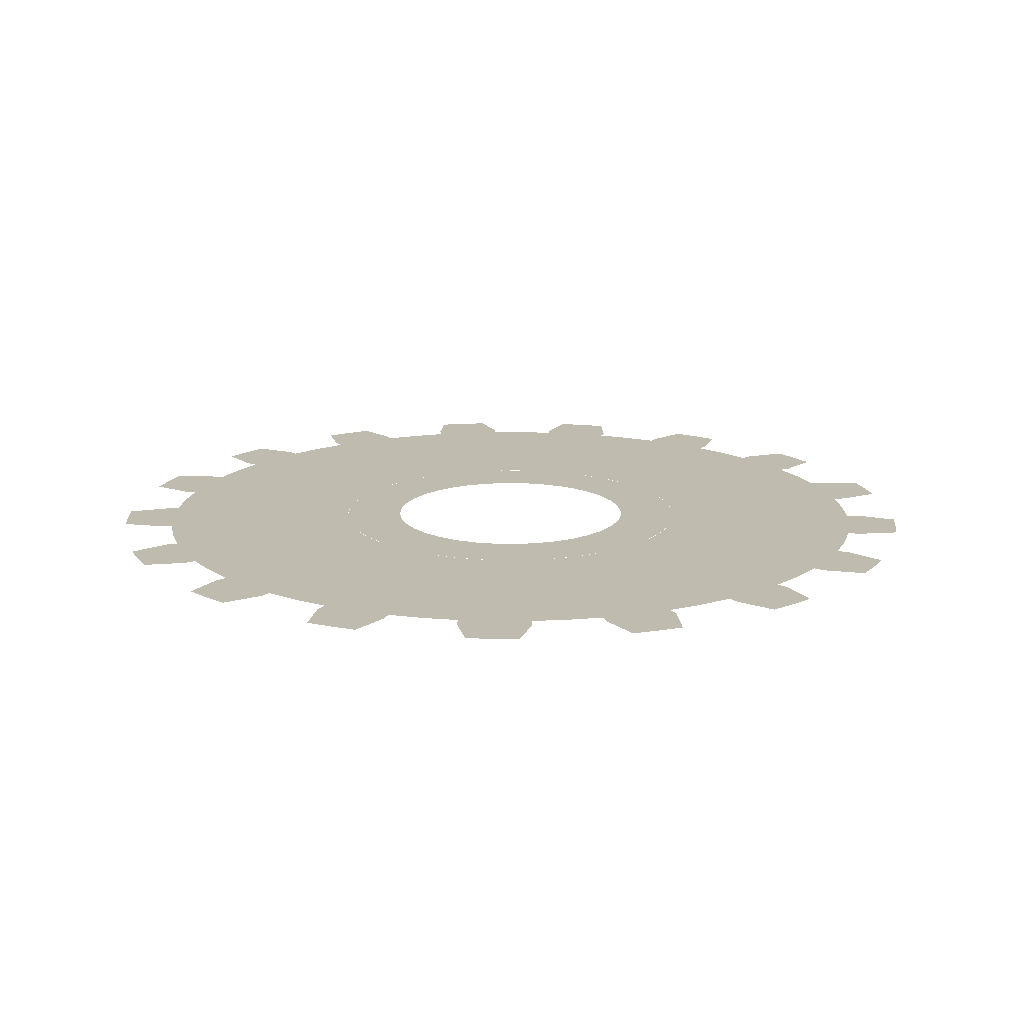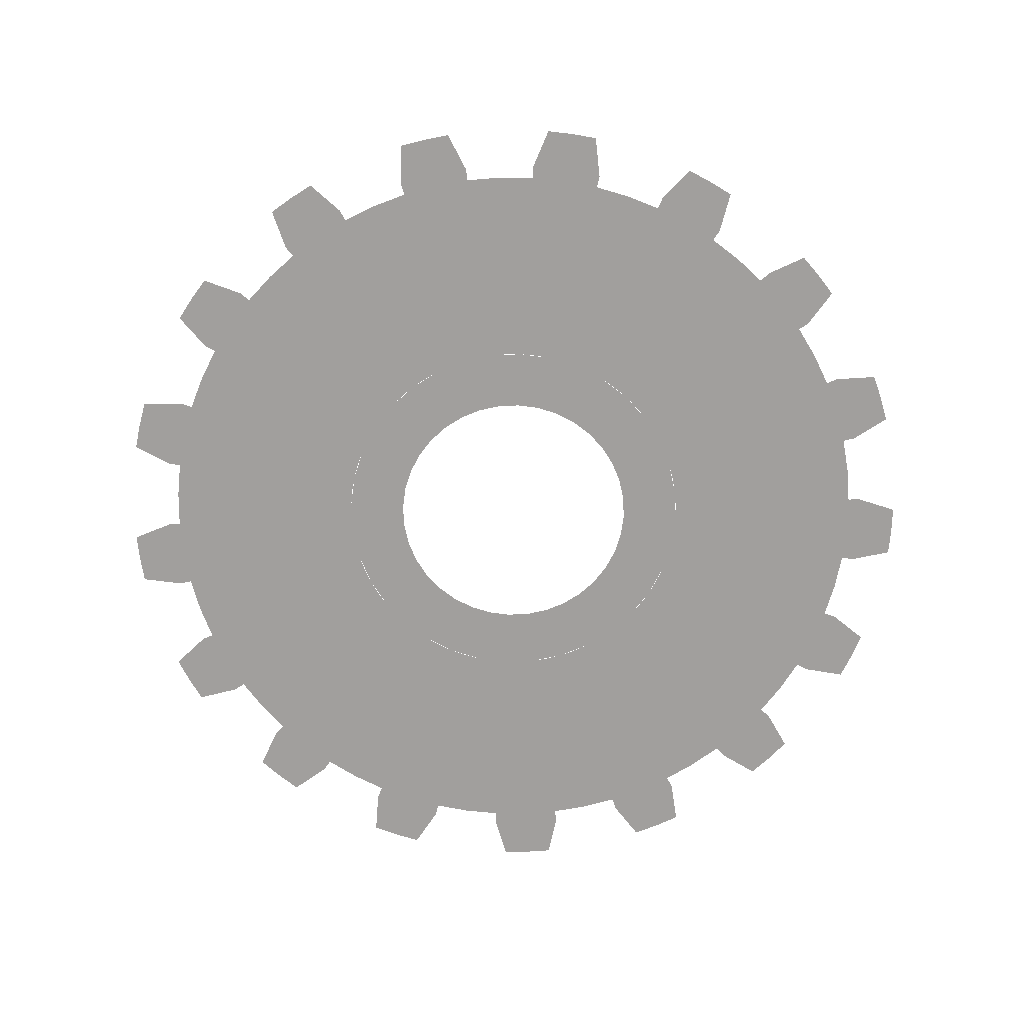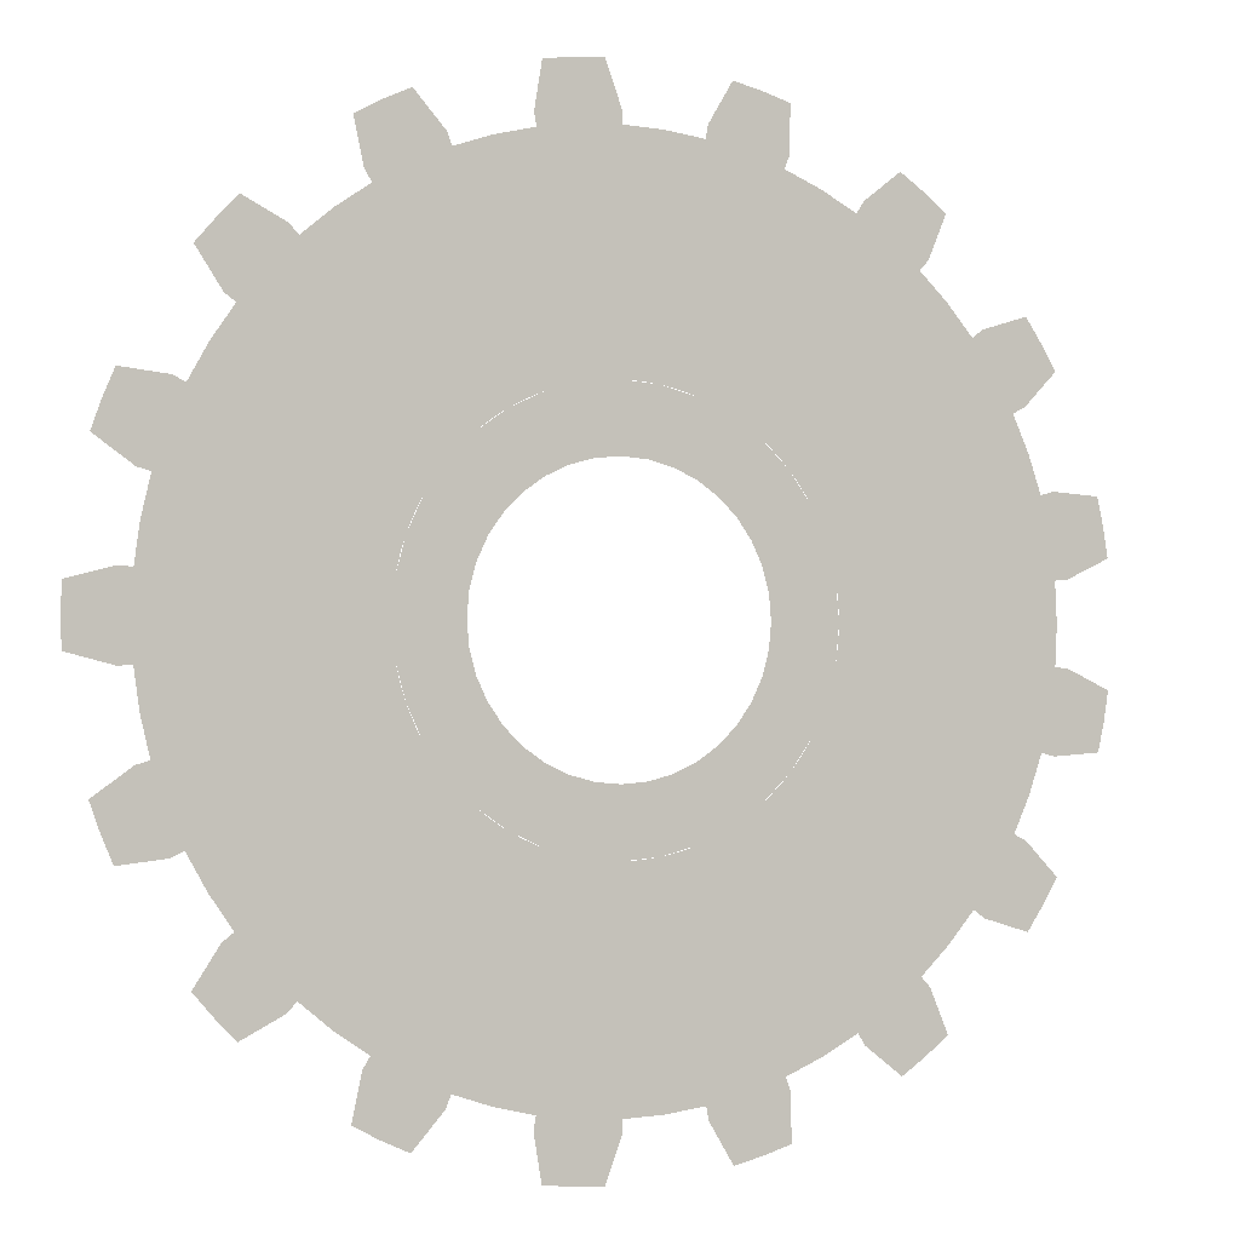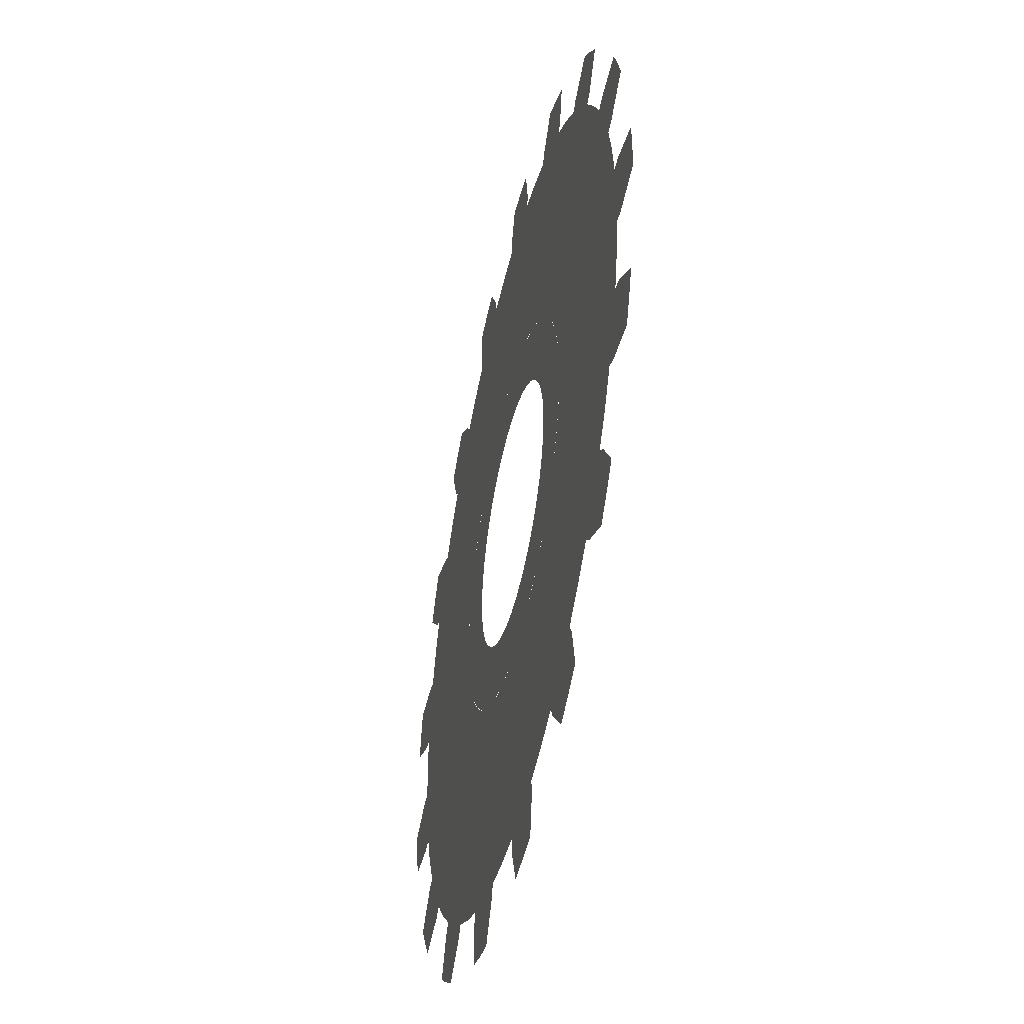
<metadata>
{"format":"obj","ext":"obj","renderer":"f3d","projection":"perspective","resolution":1024,"background":"white","views":[{"elev":16.0,"azim":-172.5,"up":"+Y"},{"elev":-71.5,"azim":7.5,"up":"+Y"},{"elev":-1.3,"azim":-22.0,"up":"+Z"},{"elev":-45.3,"azim":-103.1,"up":"+Z"}]}
</metadata>
<code>
o LargeGear_Gear.001
v 0.94 0.2327 -0
v 1.94 0.2327 -0
v 1.932 0.2327 -0.179
v 0.936 0.2327 -0.08673
v 1.907 0.2327 -0.3565
v 0.924 0.2327 -0.1727
v 1.866 0.2327 -0.5309
v 0.9041 0.2327 -0.2572
v 1.991 0.2327 -0.1845
v 1.966 0.2327 -0.3675
v 1.924 0.2327 -0.5473
v 2.183 0.2327 -0.2746
v 2.163 0.2327 -0.4042
v 2.135 0.2327 -0.5324
v 0.8765 0.2327 -0.3396
v 1.809 0.2327 -0.7008
v 1.737 0.2327 -0.8647
v 0.8415 0.2327 -0.419
v 1.649 0.2327 -1.021
v 0.7992 0.2327 -0.4948
v 1.548 0.2327 -1.169
v 0.7501 0.2327 -0.5665
v 1.79 0.2327 -0.8915
v 1.7 0.2327 -1.053
v 1.596 0.2327 -1.205
v 1.936 0.2327 -1.045
v 1.87 0.2327 -1.158
v 1.798 0.2327 -1.268
v 0.6947 0.2327 -0.6333
v 1.434 0.2327 -1.307
v 1.307 0.2327 -1.434
v 0.6333 0.2327 -0.6947
v 1.169 0.2327 -1.548
v 0.5665 0.2327 -0.7501
v 1.021 0.2327 -1.649
v 0.4948 0.2327 -0.7992
v 1.347 0.2327 -1.478
v 1.205 0.2327 -1.596
v 1.053 0.2327 -1.7
v 1.428 0.2327 -1.673
v 1.326 0.2327 -1.756
v 1.219 0.2327 -1.832
v 0.419 0.2327 -0.8415
v 0.8647 0.2327 -1.737
v 0.7008 0.2327 -1.809
v 0.3396 0.2327 -0.8765
v 0.5309 0.2327 -1.866
v 0.2572 0.2327 -0.9041
v 0.3565 0.2327 -1.907
v 0.1727 0.2327 -0.924
v 0.7225 0.2327 -1.865
v 0.5473 0.2327 -1.924
v 0.3675 0.2327 -1.966
v 0.7271 0.2327 -2.076
v 0.6021 0.2327 -2.116
v 0.4748 0.2327 -2.148
v 0.08673 0.2327 -0.936
v 0.179 0.2327 -1.932
v 0 0.2327 -1.94
v 0 0.2327 -0.94
v -0.179 0.2327 -1.932
v -0.08673 0.2327 -0.936
v -0.3565 0.2327 -1.907
v -0.1727 0.2327 -0.924
v 0 0.2327 -2
v -0.1845 0.2327 -1.991
v -0.3675 0.2327 -1.966
v -0.07204 0.2327 -2.199
v -0.203 0.2327 -2.191
v -0.3332 0.2327 -2.175
v -0.2572 0.2327 -0.9041
v -0.5309 0.2327 -1.866
v -0.7008 0.2327 -1.809
v -0.3396 0.2327 -0.8765
v -0.8647 0.2327 -1.737
v -0.419 0.2327 -0.8415
v -1.021 0.2327 -1.649
v -0.4948 0.2327 -0.7992
v -0.7225 0.2327 -1.865
v -0.8915 0.2327 -1.79
v -1.053 0.2327 -1.7
v -0.8615 0.2327 -2.024
v -0.9806 0.2327 -1.969
v -1.096 0.2327 -1.907
v -0.5665 0.2327 -0.7501
v -1.169 0.2327 -1.548
v -1.307 0.2327 -1.434
v -0.6333 0.2327 -0.6947
v -1.434 0.2327 -1.307
v -0.6947 0.2327 -0.6333
v -1.548 0.2327 -1.169
v -0.7501 0.2327 -0.5665
v -1.347 0.2327 -1.478
v -1.478 0.2327 -1.347
v -1.596 0.2327 -1.205
v -1.535 0.2327 -1.576
v -1.626 0.2327 -1.482
v -1.711 0.2327 -1.383
v -0.7992 0.2327 -0.4948
v -1.649 0.2327 -1.021
v -1.737 0.2327 -0.8647
v -0.8415 0.2327 -0.419
v -1.809 0.2327 -0.7008
v -0.8765 0.2327 -0.3396
v -1.866 0.2327 -0.5309
v -0.9041 0.2327 -0.2572
v -1.79 0.2327 -0.8915
v -1.865 0.2327 -0.7225
v -1.924 0.2327 -0.5473
v -2 0.2327 -0.9156
v -2.051 0.2327 -0.7947
v -2.095 0.2327 -0.671
v -0.924 0.2327 -0.1727
v -1.907 0.2327 -0.3565
v -1.932 0.2327 -0.179
v -0.936 0.2327 -0.08673
v -1.94 0.2327 -0
v -0.94 0.2327 -0
v -1.932 0.2327 0.179
v -0.936 0.2327 0.08673
v -1.991 0.2327 -0.1845
v -2 0.2327 -0
v -1.991 0.2327 0.1845
v -2.196 0.2327 -0.1311
v -2.2 0.2327 -0
v -2.196 0.2327 0.1311
v -0.924 0.2327 0.1727
v -1.907 0.2327 0.3565
v -1.866 0.2327 0.5309
v -0.9041 0.2327 0.2572
v -1.809 0.2327 0.7008
v -0.8765 0.2327 0.3396
v -1.737 0.2327 0.8647
v -0.8415 0.2327 0.419
v -1.924 0.2327 0.5473
v -1.865 0.2327 0.7225
v -1.79 0.2327 0.8915
v -2.095 0.2327 0.671
v -2.051 0.2327 0.7947
v -2 0.2327 0.9156
v -0.7992 0.2327 0.4948
v -1.649 0.2327 1.021
v -1.548 0.2327 1.169
v -0.7501 0.2327 0.5665
v -1.434 0.2327 1.307
v -0.6947 0.2327 0.6333
v -1.307 0.2327 1.434
v -0.6333 0.2327 0.6947
v -1.596 0.2327 1.205
v -1.478 0.2327 1.347
v -1.347 0.2327 1.478
v -1.711 0.2327 1.383
v -1.626 0.2327 1.482
v -1.535 0.2327 1.576
v -0.5665 0.2327 0.7501
v -1.169 0.2327 1.548
v -1.021 0.2327 1.649
v -0.4948 0.2327 0.7992
v -0.8647 0.2327 1.737
v -0.419 0.2327 0.8415
v -0.7008 0.2327 1.809
v -0.3396 0.2327 0.8765
v -1.053 0.2327 1.7
v -0.8915 0.2327 1.79
v -0.7225 0.2327 1.865
v -1.096 0.2327 1.907
v -0.9806 0.2327 1.969
v -0.8615 0.2327 2.024
v -0.2572 0.2327 0.9041
v -0.5309 0.2327 1.866
v -0.3565 0.2327 1.907
v -0.1727 0.2327 0.924
v -0.179 0.2327 1.932
v -0.08673 0.2327 0.936
v 0 0.2327 1.94
v 0 0.2327 0.94
v -0.3675 0.2327 1.966
v -0.1845 0.2327 1.991
v 0 0.2327 2
v -0.3332 0.2327 2.175
v -0.203 0.2327 2.191
v -0.07204 0.2327 2.199
v 0.08673 0.2327 0.936
v 0.179 0.2327 1.932
v 0.3565 0.2327 1.907
v 0.1727 0.2327 0.924
v 0.5309 0.2327 1.866
v 0.2572 0.2327 0.9041
v 0.7008 0.2327 1.809
v 0.3396 0.2327 0.8765
v 0.3675 0.2327 1.966
v 0.5473 0.2327 1.924
v 0.7225 0.2327 1.865
v 0.4748 0.2327 2.148
v 0.6021 0.2327 2.116
v 0.7271 0.2327 2.076
v 0.419 0.2327 0.8415
v 0.8647 0.2327 1.737
v 1.021 0.2327 1.649
v 0.4948 0.2327 0.7992
v 1.169 0.2327 1.548
v 0.5665 0.2327 0.7501
v 1.307 0.2327 1.434
v 0.6333 0.2327 0.6947
v 1.053 0.2327 1.7
v 1.205 0.2327 1.596
v 1.347 0.2327 1.478
v 1.219 0.2327 1.832
v 1.326 0.2327 1.756
v 1.428 0.2327 1.673
v 0.6947 0.2327 0.6333
v 1.434 0.2327 1.307
v 1.548 0.2327 1.169
v 0.7501 0.2327 0.5665
v 1.649 0.2327 1.021
v 0.7992 0.2327 0.4948
v 1.737 0.2327 0.8647
v 0.8415 0.2327 0.419
v 1.596 0.2327 1.205
v 1.7 0.2327 1.053
v 1.79 0.2327 0.8915
v 1.798 0.2327 1.268
v 1.87 0.2327 1.158
v 1.936 0.2327 1.045
v 0.8765 0.2327 0.3396
v 1.809 0.2327 0.7008
v 1.866 0.2327 0.5309
v 0.9041 0.2327 0.2572
v 1.907 0.2327 0.3565
v 0.924 0.2327 0.1727
v 1.932 0.2327 0.179
v 0.936 0.2327 0.08673
v 1.924 0.2327 0.5473
v 1.966 0.2327 0.3675
v 1.991 0.2327 0.1845
v 2.135 0.2327 0.5324
v 2.163 0.2327 0.4042
v 2.183 0.2327 0.2746
f 1 4 3
f 3 4 6
f 6 8 7
f 9 3 5
f 10 5 7
f 12 9 10
f 10 11 14
f 16 15 18
f 18 20 19
f 19 20 22
f 23 17 19
f 19 21 25
f 26 23 24
f 24 25 28
f 16 7 8
f 29 32 31
f 31 32 34
f 34 36 35
f 37 31 33
f 33 35 39
f 40 37 38
f 38 39 42
f 21 22 29
f 44 43 46
f 46 48 47
f 47 48 50
f 51 45 47
f 47 49 53
f 54 51 52
f 52 53 56
f 44 35 36
f 58 57 60
f 60 62 61
f 61 62 64
f 59 61 66
f 66 61 63
f 68 65 66
f 66 67 70
f 58 49 50
f 72 71 74
f 74 76 75
f 76 78 77
f 79 73 75
f 80 75 77
f 82 79 80
f 80 81 84
f 72 63 64
f 85 88 87
f 88 90 89
f 89 90 92
f 87 89 94
f 94 89 91
f 96 93 94
f 94 95 98
f 77 78 85
f 100 99 102
f 102 104 103
f 104 106 105
f 101 103 108
f 108 103 105
f 110 107 108
f 108 109 112
f 100 91 92
f 113 116 115
f 115 116 118
f 118 120 119
f 121 115 117
f 117 119 123
f 124 121 122
f 122 123 126
f 105 106 113
f 127 130 129
f 129 130 132
f 131 132 134
f 129 131 136
f 136 131 133
f 138 135 136
f 136 137 140
f 119 120 127
f 142 141 144
f 144 146 145
f 145 146 148
f 143 145 150
f 145 147 151
f 152 149 150
f 150 151 154
f 142 133 134
f 155 158 157
f 157 158 160
f 159 160 162
f 157 159 164
f 159 161 165
f 166 163 164
f 164 165 168
f 147 148 155
f 170 169 172
f 172 174 173
f 173 174 176
f 171 173 178
f 178 173 175
f 180 177 178
f 178 179 182
f 170 161 162
f 184 183 186
f 186 188 187
f 187 188 190
f 191 185 187
f 187 189 193
f 194 191 192
f 192 193 196
f 184 175 176
f 198 197 200
f 199 200 202
f 201 202 204
f 205 199 201
f 201 203 207
f 208 205 206
f 206 207 210
f 198 189 190
f 212 211 214
f 214 216 215
f 215 216 218
f 219 213 215
f 215 217 221
f 222 219 220
f 220 221 224
f 203 204 211
f 226 225 228
f 227 228 230
f 230 232 231
f 227 229 234
f 229 231 235
f 236 233 234
f 234 235 238
f 226 217 218
f 231 232 1
f 1 3 2
f 3 6 5
f 6 7 5
f 9 5 10
f 10 7 11
f 12 10 13
f 10 14 13
f 16 18 17
f 18 19 17
f 19 22 21
f 23 19 24
f 19 25 24
f 26 24 27
f 24 28 27
f 16 8 15
f 29 31 30
f 31 34 33
f 34 35 33
f 37 33 38
f 33 39 38
f 40 38 41
f 38 42 41
f 21 29 30
f 44 46 45
f 46 47 45
f 47 50 49
f 51 47 52
f 47 53 52
f 54 52 55
f 52 56 55
f 44 36 43
f 58 60 59
f 60 61 59
f 61 64 63
f 59 66 65
f 66 63 67
f 68 66 69
f 66 70 69
f 58 50 57
f 72 74 73
f 74 75 73
f 76 77 75
f 79 75 80
f 80 77 81
f 82 80 83
f 80 84 83
f 72 64 71
f 85 87 86
f 88 89 87
f 89 92 91
f 87 94 93
f 94 91 95
f 96 94 97
f 94 98 97
f 77 85 86
f 100 102 101
f 102 103 101
f 104 105 103
f 101 108 107
f 108 105 109
f 110 108 111
f 108 112 111
f 100 92 99
f 113 115 114
f 115 118 117
f 118 119 117
f 121 117 122
f 117 123 122
f 124 122 125
f 122 126 125
f 105 113 114
f 127 129 128
f 129 132 131
f 131 134 133
f 129 136 135
f 136 133 137
f 138 136 139
f 136 140 139
f 119 127 128
f 142 144 143
f 144 145 143
f 145 148 147
f 143 150 149
f 145 151 150
f 152 150 153
f 150 154 153
f 142 134 141
f 155 157 156
f 157 160 159
f 159 162 161
f 157 164 163
f 159 165 164
f 166 164 167
f 164 168 167
f 147 155 156
f 170 172 171
f 172 173 171
f 173 176 175
f 171 178 177
f 178 175 179
f 180 178 181
f 178 182 181
f 170 162 169
f 184 186 185
f 186 187 185
f 187 190 189
f 191 187 192
f 187 193 192
f 194 192 195
f 192 196 195
f 184 176 183
f 198 200 199
f 199 202 201
f 201 204 203
f 205 201 206
f 201 207 206
f 208 206 209
f 206 210 209
f 198 190 197
f 212 214 213
f 214 215 213
f 215 218 217
f 219 215 220
f 215 221 220
f 222 220 223
f 220 224 223
f 203 211 212
f 226 228 227
f 227 230 229
f 230 231 229
f 227 234 233
f 229 235 234
f 236 234 237
f 234 238 237
f 226 218 225
f 231 1 2
o SmallGear_Gear
v 0.64 0.2327 -0
v 0.94 0.2327 -0
v 0.9257 0.2327 -0.1632
v 0.6303 0.2327 -0.1111
v 0.8833 0.2327 -0.3215
v 0.6014 0.2327 -0.2189
v 0.8141 0.2327 -0.47
v 0.5543 0.2327 -0.32
v 0.9848 0.2327 -0.1736
v 0.9397 0.2327 -0.342
v 0.866 0.2327 -0.5
v 1.167 0.2327 -0.2789
v 1.128 0.2327 -0.4104
v 1.073 0.2327 -0.5366
v 0.4903 0.2327 -0.4114
v 0.7201 0.2327 -0.6042
v 0.6042 0.2327 -0.7201
v 0.4114 0.2327 -0.4903
v 0.47 0.2327 -0.8141
v 0.32 0.2327 -0.5543
v 0.3215 0.2327 -0.8833
v 0.2189 0.2327 -0.6014
v 0.6428 0.2327 -0.766
v 0.5 0.2327 -0.866
v 0.342 0.2327 -0.9397
v 0.7148 0.2327 -0.9638
v 0.6 0.2327 -1.039
v 0.4773 0.2327 -1.101
v 0.1111 0.2327 -0.6303
v 0.1632 0.2327 -0.9257
v 0 0.2327 -0.94
v 0 0.2327 -0.64
v -0.1632 0.2327 -0.9257
v -0.1111 0.2327 -0.6303
v -0.3215 0.2327 -0.8833
v -0.2189 0.2327 -0.6014
v 0 0.2327 -1
v -0.1736 0.2327 -0.9848
v -0.342 0.2327 -0.9397
v -0.07195 0.2327 -1.198
v -0.2084 0.2327 -1.182
v -0.3421 0.2327 -1.15
v -0.32 0.2327 -0.5543
v -0.47 0.2327 -0.8141
v -0.6042 0.2327 -0.7201
v -0.4114 0.2327 -0.4903
v -0.7201 0.2327 -0.6042
v -0.4903 0.2327 -0.4114
v -0.8141 0.2327 -0.47
v -0.5543 0.2327 -0.32
v -0.6428 0.2327 -0.766
v -0.766 0.2327 -0.6428
v -0.866 0.2327 -0.5
v -0.8251 0.2327 -0.8713
v -0.9193 0.2327 -0.7713
v -1.001 0.2327 -0.6612
v -0.6014 0.2327 -0.2189
v -0.8833 0.2327 -0.3215
v -0.9257 0.2327 -0.1632
v -0.6303 0.2327 -0.1111
v -0.94 0.2327 -0
v -0.64 0.2327 -0
v -0.9257 0.2327 0.1632
v -0.6303 0.2327 0.1111
v -0.9848 0.2327 -0.1736
v -1 0.2327 -0
v -0.9848 0.2327 0.1736
v -1.192 0.2327 -0.1371
v -1.2 0.2327 -0
v -1.192 0.2327 0.1371
v -0.6014 0.2327 0.2189
v -0.8833 0.2327 0.3215
v -0.8141 0.2327 0.47
v -0.5543 0.2327 0.32
v -0.7201 0.2327 0.6042
v -0.4903 0.2327 0.4114
v -0.6042 0.2327 0.7201
v -0.4114 0.2327 0.4903
v -0.866 0.2327 0.5
v -0.766 0.2327 0.6428
v -0.6428 0.2327 0.766
v -1.001 0.2327 0.6612
v -0.9193 0.2327 0.7713
v -0.8251 0.2327 0.8713
v -0.32 0.2327 0.5543
v -0.47 0.2327 0.8141
v -0.3215 0.2327 0.8833
v -0.2189 0.2327 0.6014
v -0.1632 0.2327 0.9257
v -0.1111 0.2327 0.6303
v 0 0.2327 0.94
v 0 0.2327 0.64
v -0.342 0.2327 0.9397
v -0.1736 0.2327 0.9848
v 0 0.2327 1
v -0.3421 0.2327 1.15
v -0.2084 0.2327 1.182
v -0.07195 0.2327 1.198
v 0.1111 0.2327 0.6303
v 0.1632 0.2327 0.9257
v 0.3215 0.2327 0.8833
v 0.2189 0.2327 0.6014
v 0.47 0.2327 0.8141
v 0.32 0.2327 0.5543
v 0.6042 0.2327 0.7201
v 0.4114 0.2327 0.4903
v 0.342 0.2327 0.9397
v 0.5 0.2327 0.866
v 0.6428 0.2327 0.766
v 0.4773 0.2327 1.101
v 0.6 0.2327 1.039
v 0.7148 0.2327 0.9638
v 0.4903 0.2327 0.4114
v 0.7201 0.2327 0.6042
v 0.8141 0.2327 0.47
v 0.5543 0.2327 0.32
v 0.8833 0.2327 0.3215
v 0.6014 0.2327 0.2189
v 0.9257 0.2327 0.1632
v 0.6303 0.2327 0.1111
v 0.866 0.2327 0.5
v 0.9397 0.2327 0.342
v 0.9848 0.2327 0.1736
v 1.073 0.2327 0.5366
v 1.128 0.2327 0.4104
v 1.167 0.2327 0.2789
f 239 242 241
f 242 244 243
f 244 246 245
f 241 243 248
f 243 245 249
f 250 247 248
f 248 249 252
f 254 253 256
f 255 256 258
f 257 258 260
f 255 257 262
f 262 257 259
f 264 261 262
f 262 263 266
f 254 245 246
f 268 267 270
f 270 272 271
f 272 274 273
f 275 269 271
f 271 273 277
f 278 275 276
f 276 277 280
f 259 260 267
f 281 284 283
f 284 286 285
f 285 286 288
f 289 283 285
f 285 287 291
f 292 289 290
f 290 291 294
f 282 273 274
f 296 295 298
f 297 298 300
f 300 302 301
f 303 297 299
f 299 301 305
f 306 303 304
f 304 305 308
f 287 288 295
f 310 309 312
f 312 314 313
f 313 314 316
f 317 311 313
f 318 313 315
f 320 317 318
f 318 319 322
f 310 301 302
f 324 323 326
f 325 326 328
f 327 328 330
f 331 325 327
f 332 327 329
f 334 331 332
f 332 333 336
f 315 316 323
f 337 340 339
f 339 340 342
f 342 344 343
f 339 341 346
f 346 341 343
f 348 345 346
f 346 347 350
f 338 329 330
f 352 351 354
f 353 354 356
f 355 356 358
f 359 353 355
f 360 355 357
f 362 359 360
f 360 361 364
f 352 343 344
f 357 358 239
f 239 241 240
f 242 243 241
f 244 245 243
f 241 248 247
f 243 249 248
f 250 248 251
f 248 252 251
f 254 256 255
f 255 258 257
f 257 260 259
f 255 262 261
f 262 259 263
f 264 262 265
f 262 266 265
f 254 246 253
f 268 270 269
f 270 271 269
f 272 273 271
f 275 271 276
f 271 277 276
f 278 276 279
f 276 280 279
f 259 267 268
f 281 283 282
f 284 285 283
f 285 288 287
f 289 285 290
f 285 291 290
f 292 290 293
f 290 294 293
f 282 274 281
f 296 298 297
f 297 300 299
f 300 301 299
f 303 299 304
f 299 305 304
f 306 304 307
f 304 308 307
f 287 295 296
f 310 312 311
f 312 313 311
f 313 316 315
f 317 313 318
f 318 315 319
f 320 318 321
f 318 322 321
f 310 302 309
f 324 326 325
f 325 328 327
f 327 330 329
f 331 327 332
f 332 329 333
f 334 332 335
f 332 336 335
f 315 323 324
f 337 339 338
f 339 342 341
f 342 343 341
f 339 346 345
f 346 343 347
f 348 346 349
f 346 350 349
f 338 330 337
f 352 354 353
f 353 356 355
f 355 358 357
f 359 355 360
f 360 357 361
f 362 360 363
f 360 364 363
f 352 344 351
f 357 239 240

</code>
